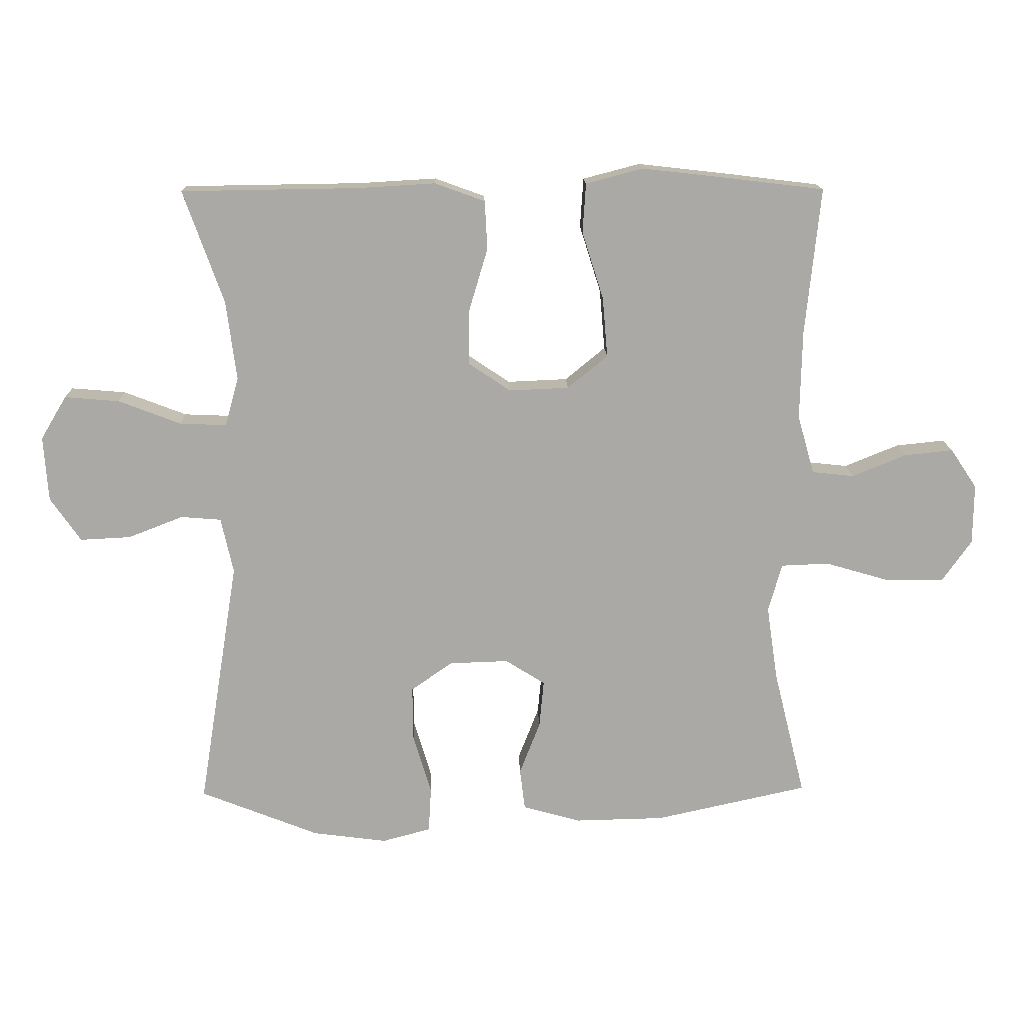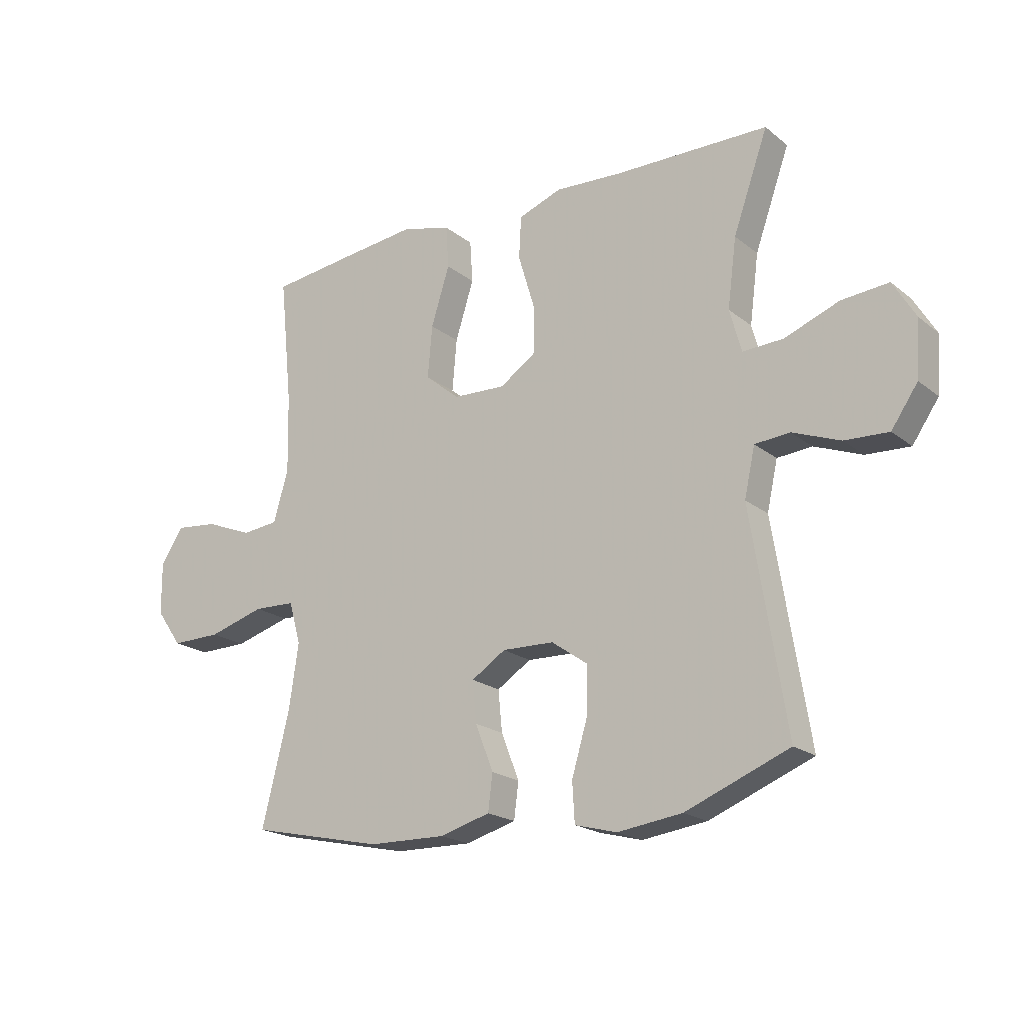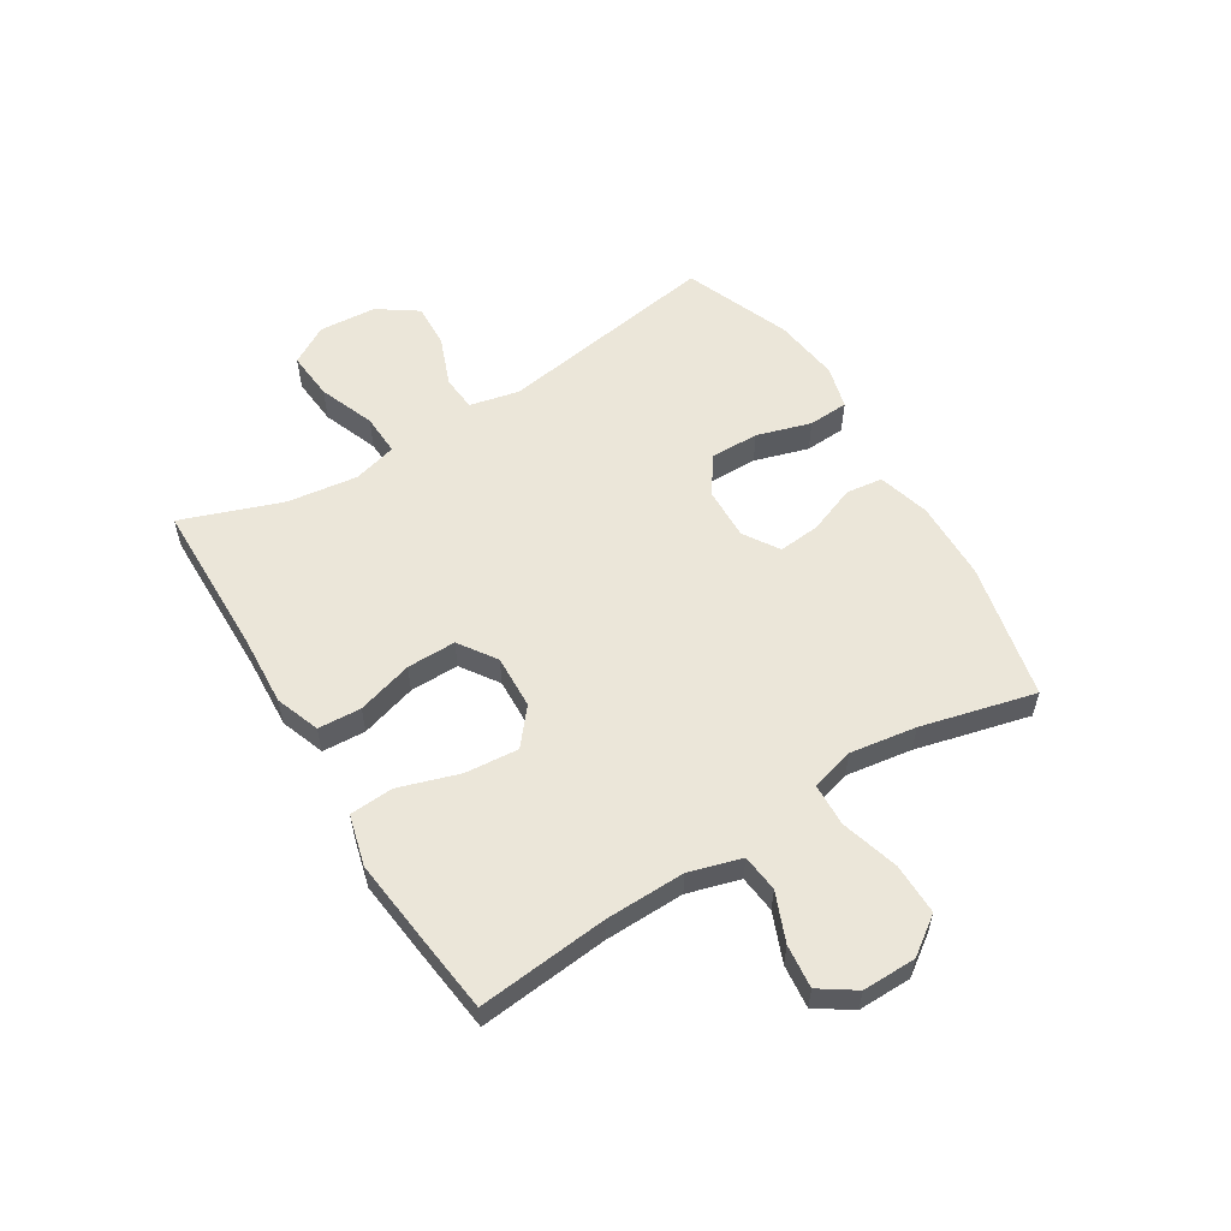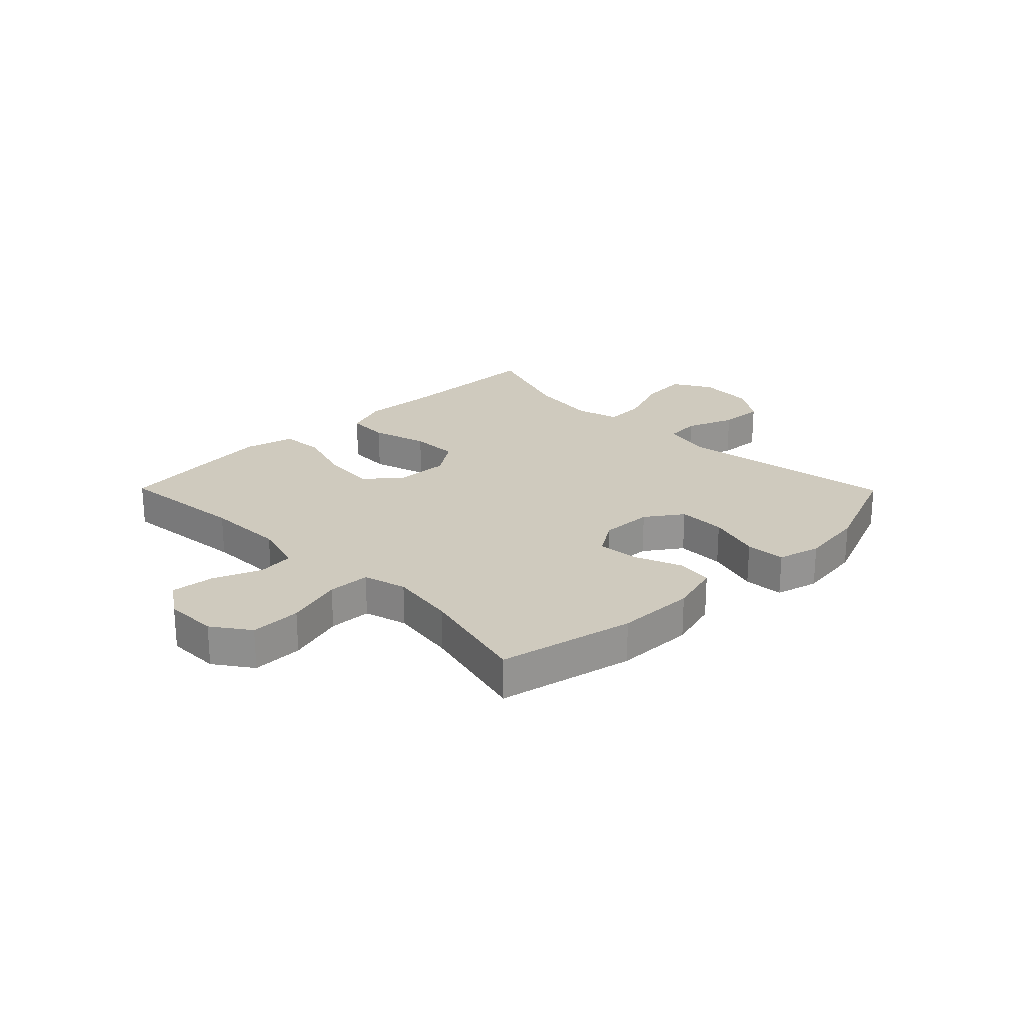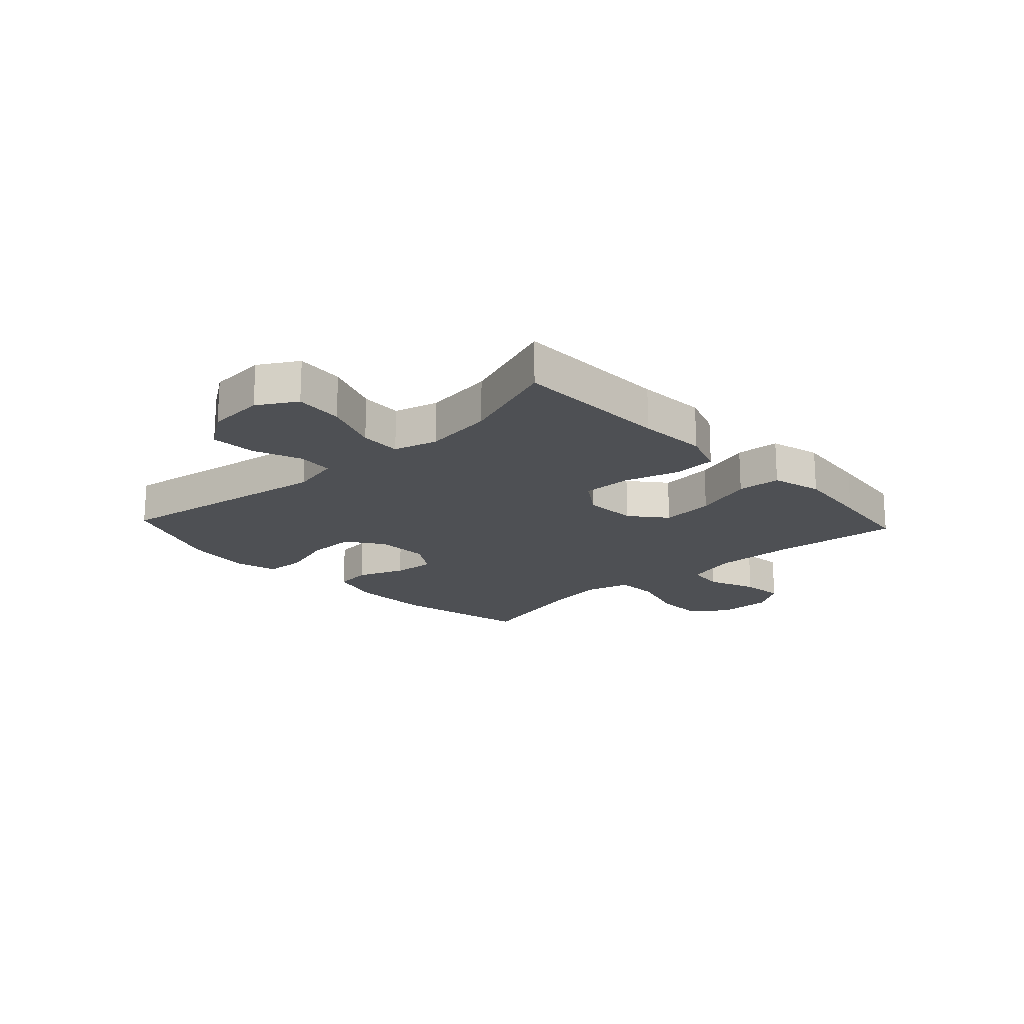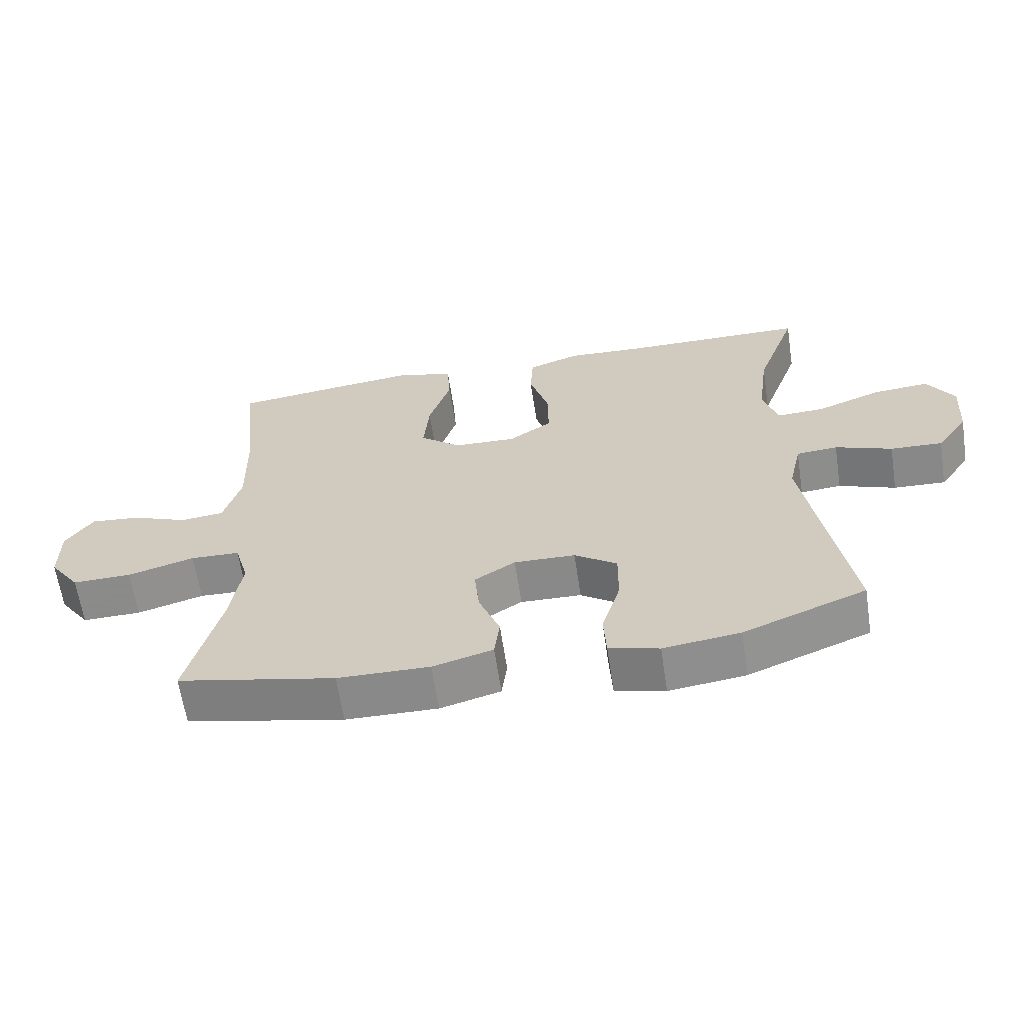
<metadata>
{"format":"obj","ext":"obj","renderer":"f3d","projection":"perspective","resolution":1024,"background":"white","views":[{"elev":14.7,"azim":-1.5,"up":"+Z"},{"elev":-19.9,"azim":-144.7,"up":"+Z"},{"elev":56.7,"azim":58.4,"up":"+Y"},{"elev":23.2,"azim":135.4,"up":"+Y"},{"elev":-18.5,"azim":-47.0,"up":"+Y"},{"elev":-63.5,"azim":-171.4,"up":"+Z"}]}
</metadata>
<code>
v -0.5 0.07 -0.5
v -0.438 0.07 -0.114
v -0.457 0.07 -0.028
v -0.519 0.07 -0.023
v -0.604 0.07 -0.056
v -0.682 0.07 -0.06
v -0.729 0.07 0.008
v -0.736 0.07 0.108
v -0.696 0.07 0.175
v -0.612 0.07 0.168
v -0.515 0.07 0.131
v -0.443 0.07 0.128
v -0.422 0.07 0.204
v -0.438 0.07 0.326
v -0.5 0.07 0.5
v -0.226 0.07 0.504
v -0.106 0.07 0.511
v -0.029 0.07 0.483
v -0.025 0.07 0.408
v -0.054 0.07 0.311
v -0.055 0.07 0.226
v 0.01 0.07 0.182
v 0.103 0.07 0.186
v 0.165 0.07 0.237
v 0.157 0.07 0.33
v 0.124 0.07 0.434
v 0.129 0.07 0.51
v 0.217 0.07 0.533
v 0.351 0.07 0.518
v 0.5 0.07 0.5
v 0.477 0.07 0.274
v 0.474 0.07 0.136
v 0.5 0.07 0.045
v 0.565 0.07 0.038
v 0.649 0.07 0.072
v 0.724 0.07 0.08
v 0.765 0.07 0.019
v 0.764 0.07 -0.074
v 0.718 0.07 -0.139
v 0.629 0.07 -0.138
v 0.529 0.07 -0.109
v 0.455 0.07 -0.112
v 0.434 0.07 -0.187
v 0.451 0.07 -0.302
v 0.5 0.07 -0.5
v 0.263 0.07 -0.552
v 0.125 0.07 -0.555
v 0.035 0.07 -0.53
v 0.027 0.07 -0.466
v 0.059 0.07 -0.384
v 0.066 0.07 -0.311
v 0.005 0.07 -0.272
v -0.087 0.07 -0.275
v -0.151 0.07 -0.32
v -0.15 0.07 -0.404
v -0.122 0.07 -0.498
v -0.126 0.07 -0.568
v -0.201 0.07 -0.588
v -0.316 0.07 -0.573
v -0.5 0 -0.5
v -0.438 0 -0.114
v -0.457 0 -0.028
v -0.519 0 -0.023
v -0.604 0 -0.056
v -0.682 0 -0.06
v -0.729 0 0.008
v -0.736 0 0.108
v -0.696 0 0.175
v -0.612 0 0.168
v -0.515 0 0.131
v -0.443 0 0.128
v -0.422 0 0.204
v -0.438 0 0.326
v -0.5 0 0.5
v -0.226 0 0.504
v -0.106 0 0.511
v -0.029 0 0.483
v -0.025 0 0.408
v -0.054 0 0.311
v -0.055 0 0.226
v 0.01 0 0.182
v 0.103 0 0.186
v 0.165 0 0.237
v 0.157 0 0.33
v 0.124 0 0.434
v 0.129 0 0.51
v 0.217 0 0.533
v 0.351 0 0.518
v 0.5 0 0.5
v 0.477 0 0.274
v 0.474 0 0.136
v 0.5 0 0.045
v 0.565 0 0.038
v 0.649 0 0.072
v 0.724 0 0.08
v 0.765 0 0.019
v 0.764 0 -0.074
v 0.718 0 -0.139
v 0.629 0 -0.138
v 0.529 0 -0.109
v 0.455 0 -0.112
v 0.434 0 -0.187
v 0.451 0 -0.302
v 0.5 0 -0.5
v 0.263 0 -0.552
v 0.125 0 -0.555
v 0.035 0 -0.53
v 0.027 0 -0.466
v 0.059 0 -0.384
v 0.066 0 -0.311
v 0.005 0 -0.272
v -0.087 0 -0.275
v -0.151 0 -0.32
v -0.15 0 -0.404
v -0.122 0 -0.498
v -0.126 0 -0.568
v -0.201 0 -0.588
v -0.316 0 -0.573
f 58 59 1 2
f 55 56 57 58
f 54 55 58 2
f 53 54 2 3
f 52 53 3
f 47 48 49 50
f 47 50 51
f 44 45 46 47
f 43 44 47 51
f 42 43 51 52
f 38 39 40 41
f 38 41 42
f 37 38 42
f 34 35 36 37
f 34 37 42 52
f 28 29 30 31
f 28 31 32
f 25 26 27 28
f 24 25 28 32
f 23 24 32 33
f 17 18 19 20
f 16 17 20 21
f 14 15 16 21
f 13 14 21 22
f 8 9 10 11
f 8 11 12
f 7 8 12
f 4 5 6 7
f 3 4 7 12
f 33 34 52 3
f 22 23 33 3
f 3 12 13 22
f 61 60 118 117
f 117 116 115 114
f 61 117 114 113
f 62 61 113 112
f 62 112 111
f 109 108 107 106
f 110 109 106
f 106 105 104 103
f 110 106 103 102
f 111 110 102 101
f 100 99 98 97
f 101 100 97
f 101 97 96
f 96 95 94 93
f 111 101 96 93
f 90 89 88 87
f 91 90 87
f 87 86 85 84
f 91 87 84 83
f 92 91 83 82
f 79 78 77 76
f 80 79 76 75
f 80 75 74 73
f 81 80 73 72
f 70 69 68 67
f 71 70 67
f 71 67 66
f 66 65 64 63
f 71 66 63 62
f 62 111 93 92
f 62 92 82 81
f 81 72 71 62
f 1 60 61 2
f 2 61 62 3
f 3 62 63 4
f 4 63 64 5
f 5 64 65 6
f 6 65 66 7
f 7 66 67 8
f 8 67 68 9
f 9 68 69 10
f 10 69 70 11
f 11 70 71 12
f 12 71 72 13
f 13 72 73 14
f 14 73 74 15
f 15 74 75 16
f 16 75 76 17
f 17 76 77 18
f 18 77 78 19
f 19 78 79 20
f 20 79 80 21
f 21 80 81 22
f 22 81 82 23
f 23 82 83 24
f 24 83 84 25
f 25 84 85 26
f 26 85 86 27
f 27 86 87 28
f 28 87 88 29
f 29 88 89 30
f 30 89 90 31
f 31 90 91 32
f 32 91 92 33
f 33 92 93 34
f 34 93 94 35
f 35 94 95 36
f 36 95 96 37
f 37 96 97 38
f 38 97 98 39
f 39 98 99 40
f 40 99 100 41
f 41 100 101 42
f 42 101 102 43
f 43 102 103 44
f 44 103 104 45
f 45 104 105 46
f 46 105 106 47
f 47 106 107 48
f 48 107 108 49
f 49 108 109 50
f 50 109 110 51
f 51 110 111 52
f 52 111 112 53
f 53 112 113 54
f 54 113 114 55
f 55 114 115 56
f 56 115 116 57
f 57 116 117 58
f 58 117 118 59
f 59 118 60 1

</code>
